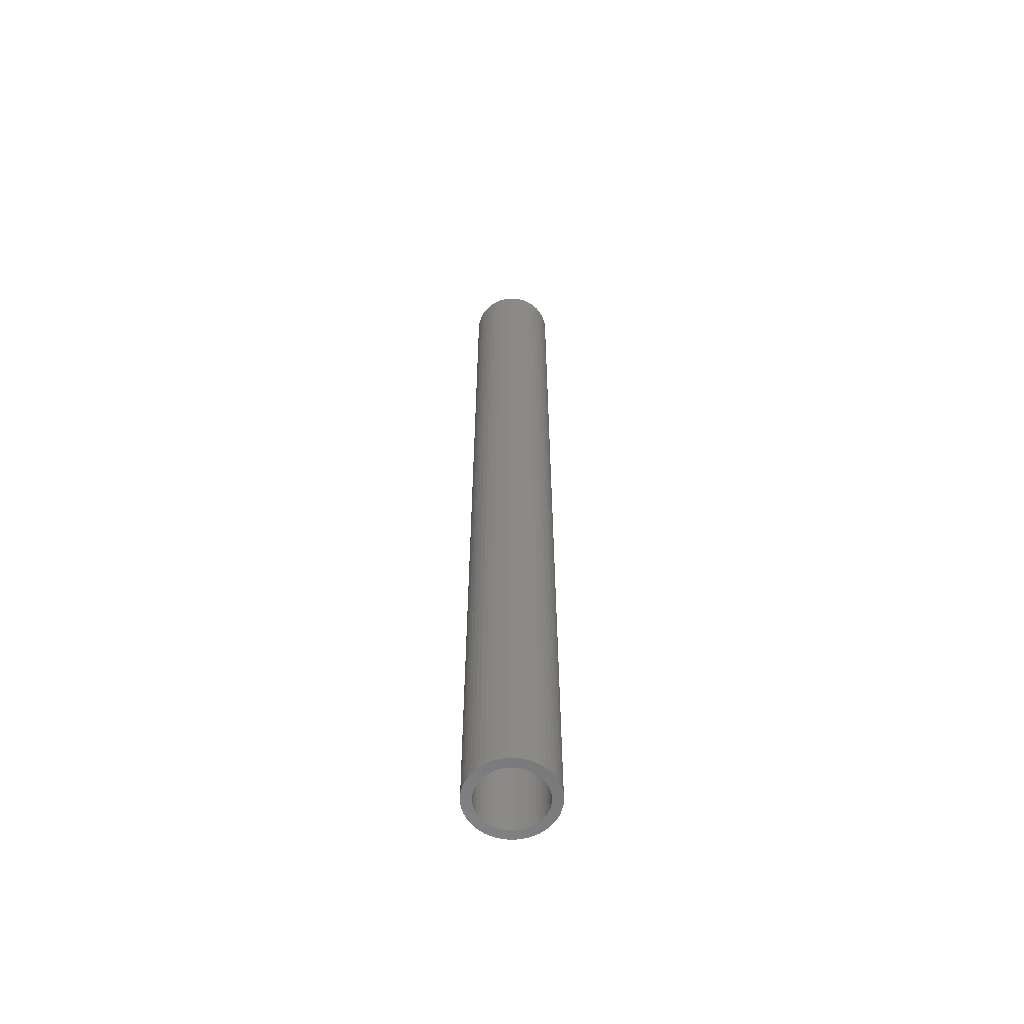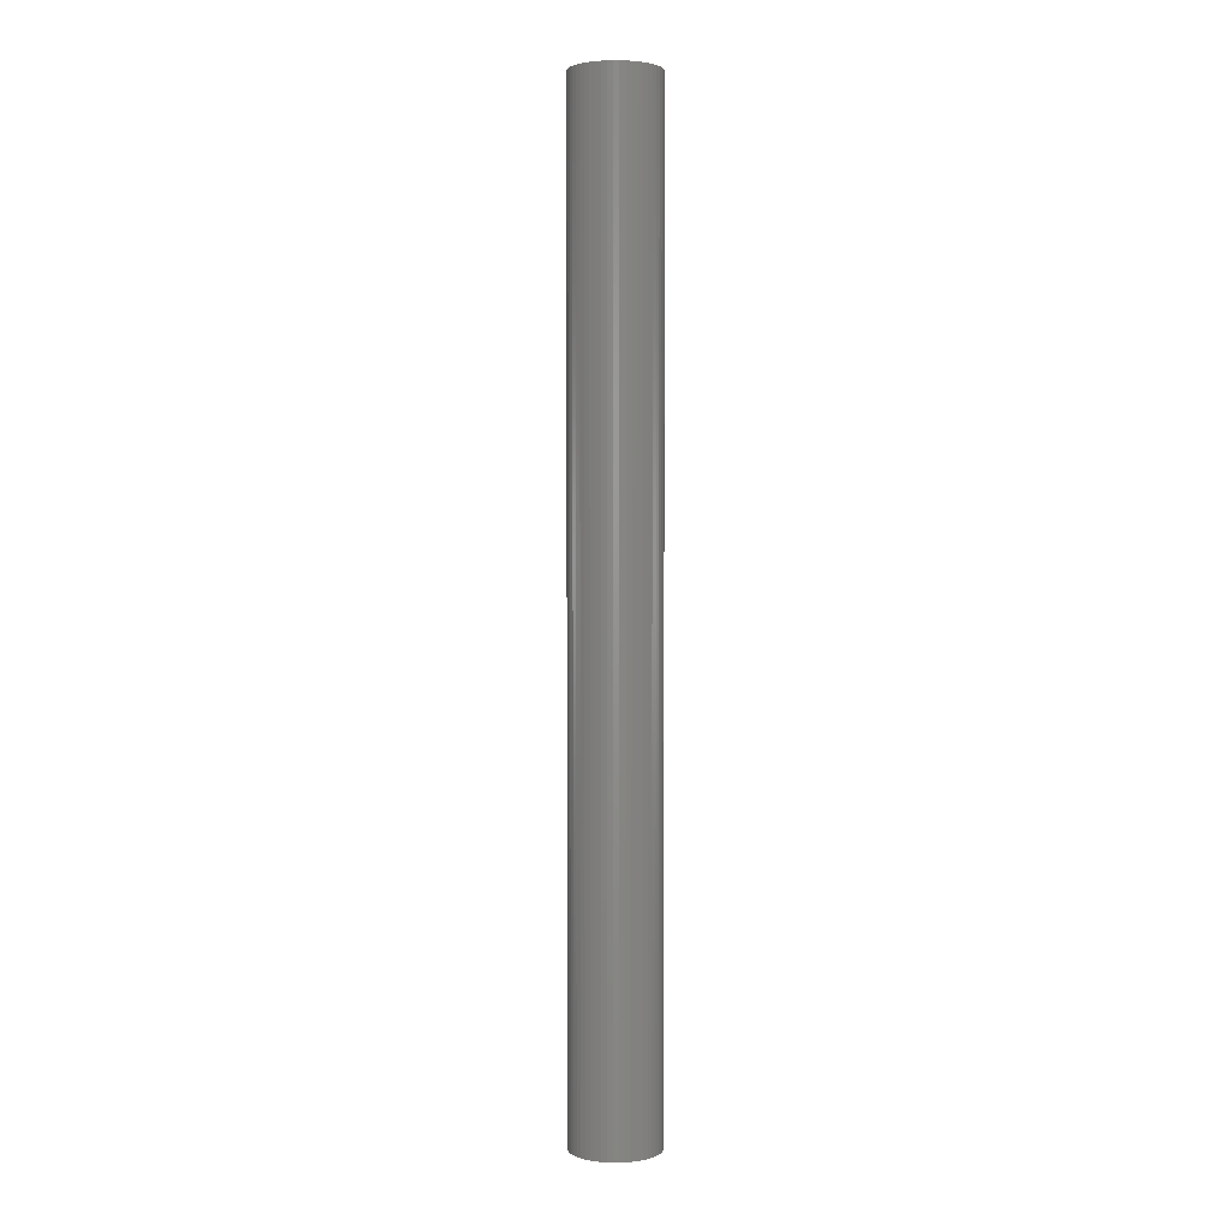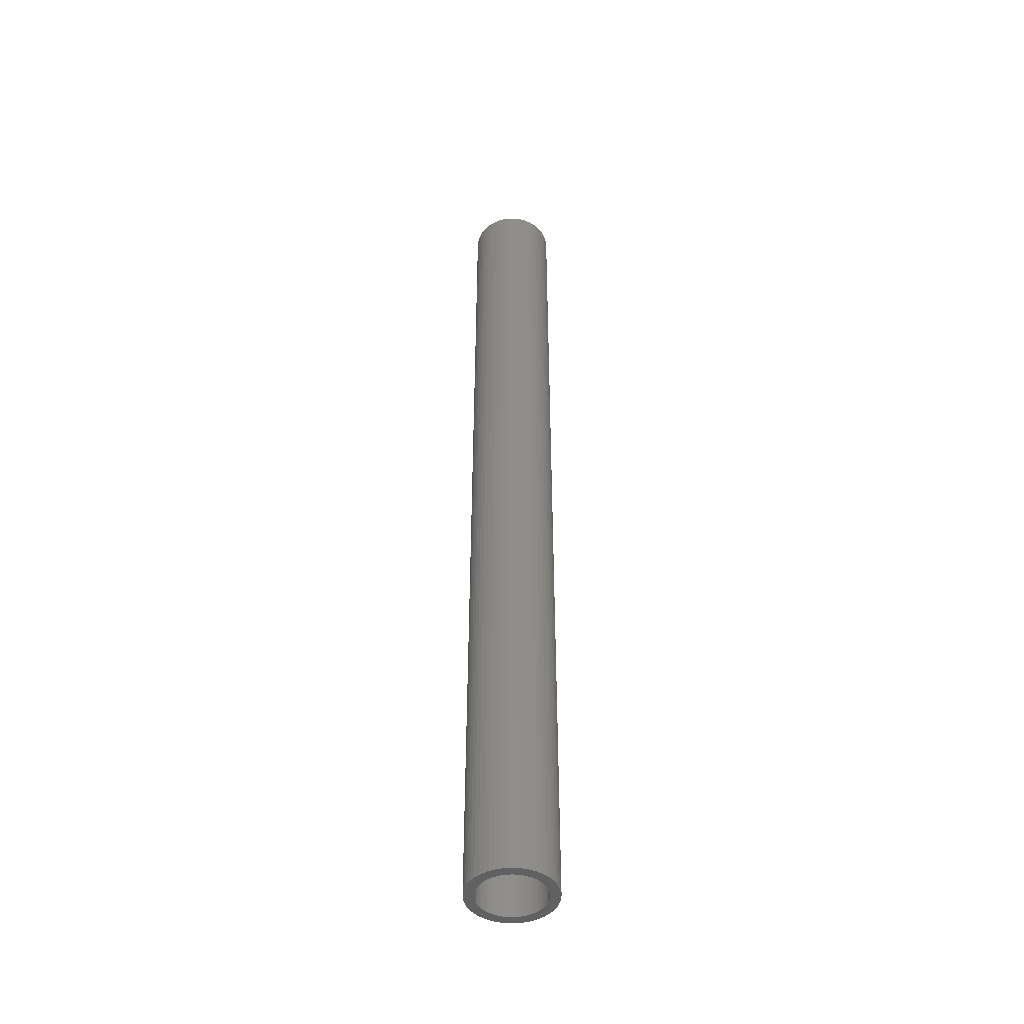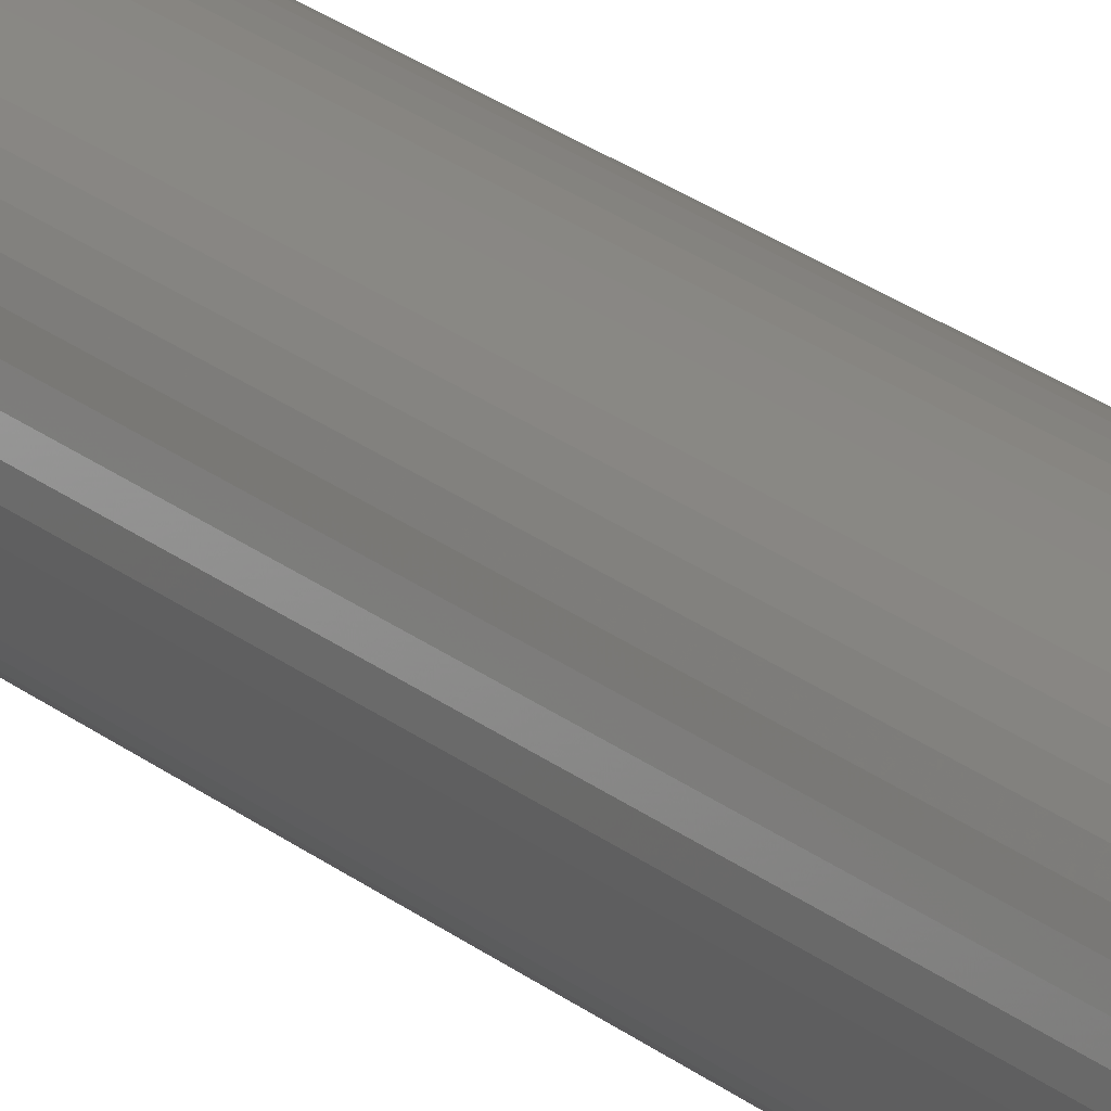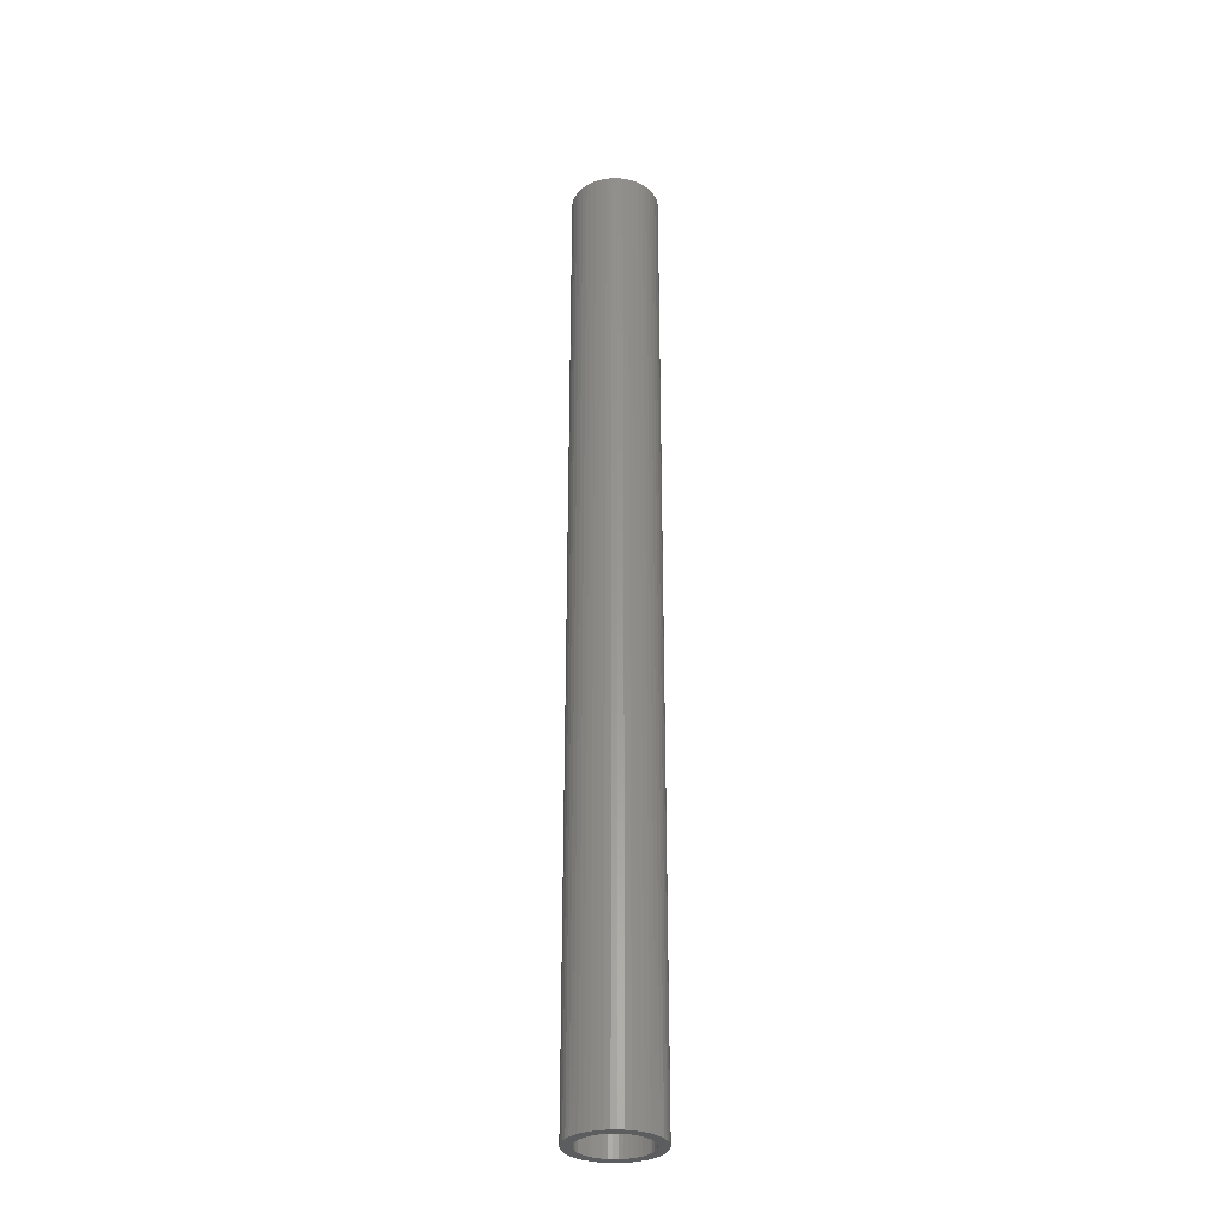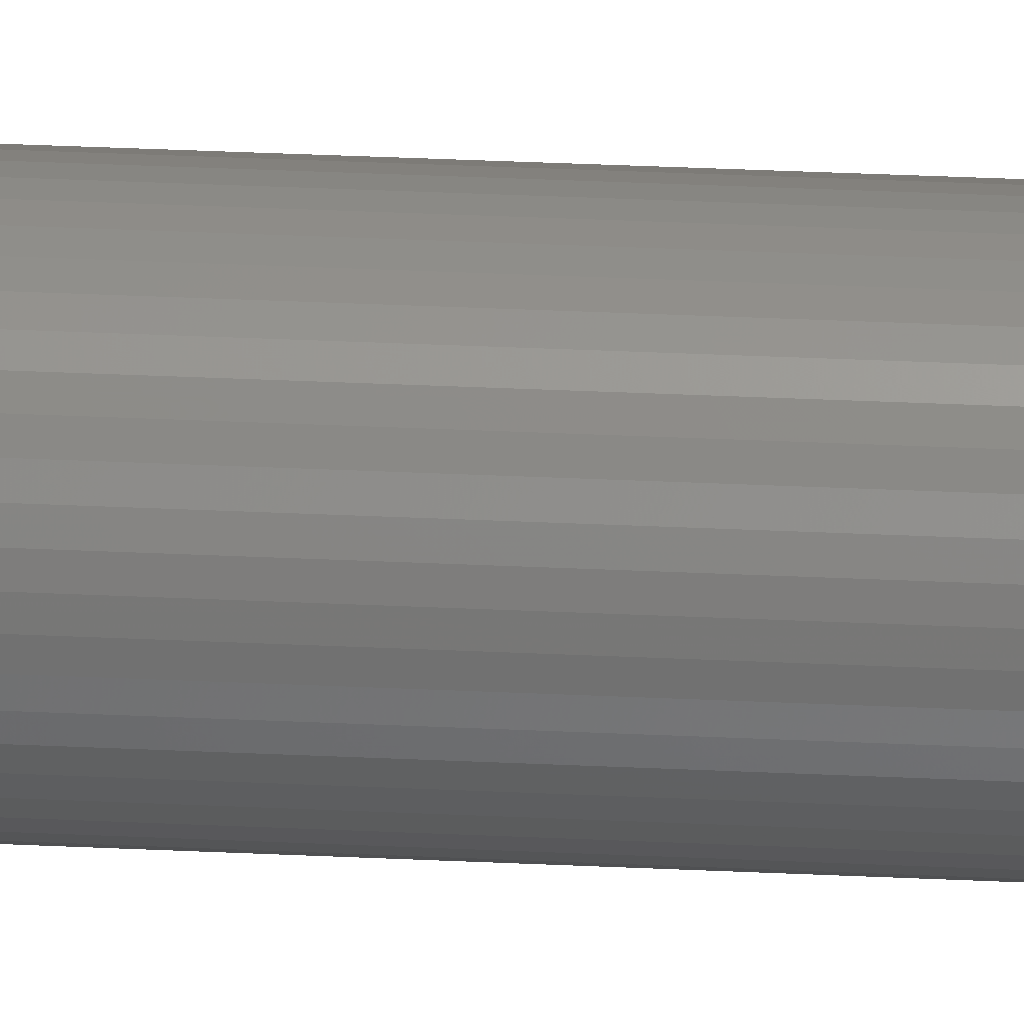
<metadata>
{"format":"stl","ext":"stl","renderer":"f3d","projection":"perspective","resolution":1024,"background":"white","views":[{"elev":-60.1,"azim":164.4,"up":"+Z"},{"elev":2.4,"azim":-130.7,"up":"+Z"},{"elev":-45.6,"azim":-84.2,"up":"+Z"},{"elev":21.9,"azim":145.0,"up":"+Y"},{"elev":-31.1,"azim":144.7,"up":"+Z"},{"elev":30.2,"azim":94.1,"up":"+Y"}]}
</metadata>
<code>
# stl→obj: 200 verts, 400 faces
v 3.25 0 36
v 3.224 0.4073 -36
v 3.224 0.4073 36
v 3.25 0 -36
v -3.25 0 -36
v -3.224 0.4073 36
v -3.224 0.4073 -36
v -3.25 0 36
v 0.2041 3.244 -36
v -0.2041 3.244 36
v 0.2041 3.244 36
v -0.2041 3.244 -36
v -0.2041 -3.244 -36
v 0.2041 -3.244 36
v -0.2041 -3.244 36
v 0.2041 -3.244 -36
v 2.369 2.225 -36
v 2.072 2.504 36
v 2.369 2.225 36
v 2.072 2.504 -36
v -2.072 2.504 -36
v -2.369 2.225 36
v -2.072 2.504 36
v -2.369 2.225 -36
v -1.004 3.091 -36
v -1.384 2.941 36
v -1.004 3.091 36
v -1.384 2.941 -36
v 3.022 1.196 36
v 2.848 1.566 -36
v 2.848 1.566 36
v 3.022 1.196 -36
v 2.629 1.91 -36
v 2.629 1.91 36
v 1.384 2.941 -36
v 1.004 3.091 36
v 1.384 2.941 36
v 1.004 3.091 -36
v 0.609 3.192 36
v 0.609 3.192 -36
v 1.741 2.744 36
v 1.741 2.744 -36
v -3.022 1.196 -36
v -2.848 1.566 36
v -2.848 1.566 -36
v -3.022 1.196 36
v -2.629 1.91 -36
v -2.629 1.91 36
v -3.148 0.8082 -36
v -3.148 0.8082 36
v -1.741 2.744 36
v -1.741 2.744 -36
v -0.609 3.192 36
v -0.609 3.192 -36
v 0.609 -3.192 36
v 0.609 -3.192 -36
v 1.384 -2.941 -36
v 1.741 -2.744 36
v 1.384 -2.941 36
v 1.741 -2.744 -36
v 3.148 0.8082 36
v 3.148 0.8082 -36
v 2.5 0 36
v 2.48 0.3133 36
v 3.224 -0.4073 36
v 2.421 0.6217 36
v 2.48 -0.3133 36
v 2.324 0.9203 36
v 3.148 -0.8082 36
v 2.191 1.204 36
v 2.421 -0.6217 36
v 3.022 -1.196 36
v 2.023 1.469 36
v 1.822 1.711 36
v 1.594 1.926 36
v 1.34 2.111 36
v 1.064 2.262 36
v 0.7725 2.378 36
v 0.4685 2.456 36
v 0.157 2.495 36
v -0.157 2.495 36
v -0.4685 2.456 36
v -0.7725 2.378 36
v -1.064 2.262 36
v -1.34 2.111 36
v -1.594 1.926 36
v -1.822 1.711 36
v -2.023 1.469 36
v -2.191 1.204 36
v -2.324 0.9203 36
v -2.421 0.6217 36
v 2.324 -0.9203 36
v 2.848 -1.566 36
v 2.191 -1.204 36
v 2.629 -1.91 36
v 2.023 -1.469 36
v 2.369 -2.225 36
v 1.822 -1.711 36
v 2.072 -2.504 36
v 1.594 -1.926 36
v 1.34 -2.111 36
v 1.064 -2.262 36
v 1.004 -3.091 36
v 0.7725 -2.378 36
v 0.4685 -2.456 36
v 0.157 -2.495 36
v -0.157 -2.495 36
v -0.4685 -2.456 36
v -0.609 -3.192 36
v -0.7725 -2.378 36
v -1.004 -3.091 36
v -1.064 -2.262 36
v -1.384 -2.941 36
v -1.34 -2.111 36
v -1.741 -2.744 36
v -1.594 -1.926 36
v -2.072 -2.504 36
v -1.822 -1.711 36
v -2.369 -2.225 36
v -2.023 -1.469 36
v -2.629 -1.91 36
v -2.191 -1.204 36
v -2.848 -1.566 36
v -2.324 -0.9203 36
v -3.022 -1.196 36
v -2.421 -0.6217 36
v -3.148 -0.8082 36
v -2.48 -0.3133 36
v -3.224 -0.4073 36
v -2.5 0 36
v -2.48 0.3133 36
v 3.224 -0.4073 -36
v 3.148 -0.8082 -36
v 3.022 -1.196 -36
v -2.848 -1.566 -36
v -3.022 -1.196 -36
v 2.5 0 -36
v 2.48 -0.3133 -36
v 2.421 -0.6217 -36
v 2.48 0.3133 -36
v 2.324 -0.9203 -36
v 2.848 -1.566 -36
v 2.191 -1.204 -36
v 2.629 -1.91 -36
v 2.421 0.6217 -36
v 2.023 -1.469 -36
v 2.369 -2.225 -36
v 1.822 -1.711 -36
v 2.072 -2.504 -36
v 1.594 -1.926 -36
v 1.34 -2.111 -36
v 1.064 -2.262 -36
v 1.004 -3.091 -36
v 0.7725 -2.378 -36
v 0.4685 -2.456 -36
v 0.157 -2.495 -36
v -0.157 -2.495 -36
v -0.4685 -2.456 -36
v -0.609 -3.192 -36
v -0.7725 -2.378 -36
v -1.004 -3.091 -36
v -1.064 -2.262 -36
v -1.384 -2.941 -36
v -1.34 -2.111 -36
v -1.741 -2.744 -36
v -1.594 -1.926 -36
v -2.072 -2.504 -36
v -1.822 -1.711 -36
v -2.369 -2.225 -36
v -2.023 -1.469 -36
v -2.629 -1.91 -36
v -2.191 -1.204 -36
v -2.324 -0.9203 -36
v -2.421 -0.6217 -36
v 2.324 0.9203 -36
v 2.191 1.204 -36
v 2.023 1.469 -36
v 1.822 1.711 -36
v 1.594 1.926 -36
v 1.34 2.111 -36
v 1.064 2.262 -36
v 0.7725 2.378 -36
v 0.4685 2.456 -36
v 0.157 2.495 -36
v -0.157 2.495 -36
v -0.4685 2.456 -36
v -0.7725 2.378 -36
v -1.064 2.262 -36
v -1.34 2.111 -36
v -1.594 1.926 -36
v -1.822 1.711 -36
v -2.023 1.469 -36
v -2.191 1.204 -36
v -2.324 0.9203 -36
v -2.421 0.6217 -36
v -2.48 0.3133 -36
v -2.5 0 -36
v -3.148 -0.8082 -36
v -2.48 -0.3133 -36
v -3.224 -0.4073 -36
f 1 2 3
f 2 1 4
f 5 6 7
f 6 5 8
f 9 10 11
f 10 9 12
f 13 14 15
f 14 13 16
f 17 18 19
f 18 17 20
f 21 22 23
f 22 21 24
f 25 26 27
f 26 25 28
f 29 30 31
f 30 29 32
f 31 33 34
f 33 31 30
f 35 36 37
f 36 35 38
f 38 39 36
f 39 38 40
f 20 41 18
f 41 20 42
f 43 44 45
f 44 43 46
f 47 22 24
f 22 47 48
f 49 46 43
f 46 49 50
f 28 51 26
f 51 28 52
f 12 53 10
f 53 12 54
f 16 55 14
f 55 16 56
f 57 58 59
f 58 57 60
f 61 32 29
f 32 61 62
f 3 62 61
f 62 3 2
f 34 17 19
f 17 34 33
f 40 11 39
f 11 40 9
f 42 37 41
f 37 42 35
f 45 48 47
f 48 45 44
f 7 50 49
f 50 7 6
f 63 1 3
f 64 3 61
f 1 63 65
f 66 61 29
f 67 65 63
f 68 29 31
f 65 67 69
f 70 31 34
f 71 69 67
f 69 71 72
f 3 64 63
f 61 66 64
f 73 34 19
f 29 68 66
f 31 70 68
f 74 19 18
f 34 73 70
f 19 74 73
f 75 18 41
f 18 75 74
f 76 41 37
f 41 76 75
f 37 77 76
f 36 77 37
f 36 78 77
f 39 78 36
f 39 79 78
f 11 79 39
f 11 80 79
f 11 81 80
f 10 81 11
f 10 82 81
f 53 82 10
f 53 83 82
f 27 83 53
f 27 84 83
f 26 84 27
f 84 26 85
f 51 85 26
f 85 51 86
f 23 86 51
f 86 23 87
f 22 87 23
f 87 22 88
f 48 88 22
f 88 48 89
f 44 89 48
f 89 44 90
f 46 90 44
f 90 46 91
f 92 72 71
f 72 92 93
f 94 93 92
f 93 94 95
f 96 95 94
f 95 96 97
f 98 97 96
f 97 98 99
f 100 99 98
f 99 100 58
f 101 58 100
f 58 101 59
f 102 59 101
f 102 103 59
f 104 103 102
f 104 55 103
f 105 55 104
f 105 14 55
f 106 14 105
f 107 14 106
f 107 15 14
f 108 15 107
f 108 109 15
f 110 109 108
f 110 111 109
f 112 111 110
f 113 112 114
f 112 113 111
f 115 114 116
f 114 115 113
f 117 116 118
f 119 118 120
f 116 117 115
f 121 120 122
f 123 122 124
f 118 119 117
f 125 124 126
f 127 126 128
f 129 128 130
f 50 91 46
f 120 121 119
f 91 50 131
f 122 123 121
f 6 131 50
f 124 125 123
f 131 6 130
f 126 127 125
f 8 130 6
f 128 129 127
f 130 8 129
f 52 23 51
f 23 52 21
f 54 27 53
f 27 54 25
f 65 4 1
f 4 65 132
f 72 133 69
f 133 72 134
f 69 132 65
f 132 69 133
f 135 125 136
f 125 135 123
f 137 4 132
f 138 132 133
f 4 137 2
f 139 133 134
f 140 2 137
f 141 134 142
f 2 140 62
f 143 142 144
f 145 62 140
f 62 145 32
f 132 138 137
f 133 139 138
f 146 144 147
f 134 141 139
f 142 143 141
f 148 147 149
f 144 146 143
f 147 148 146
f 150 149 60
f 149 150 148
f 151 60 57
f 60 151 150
f 57 152 151
f 153 152 57
f 153 154 152
f 56 154 153
f 56 155 154
f 16 155 56
f 16 156 155
f 16 157 156
f 13 157 16
f 13 158 157
f 159 158 13
f 159 160 158
f 161 160 159
f 161 162 160
f 163 162 161
f 162 163 164
f 165 164 163
f 164 165 166
f 167 166 165
f 166 167 168
f 169 168 167
f 168 169 170
f 171 170 169
f 170 171 172
f 135 172 171
f 172 135 173
f 136 173 135
f 173 136 174
f 175 32 145
f 32 175 30
f 176 30 175
f 30 176 33
f 177 33 176
f 33 177 17
f 178 17 177
f 17 178 20
f 179 20 178
f 20 179 42
f 180 42 179
f 42 180 35
f 181 35 180
f 181 38 35
f 182 38 181
f 182 40 38
f 183 40 182
f 183 9 40
f 184 9 183
f 185 9 184
f 185 12 9
f 186 12 185
f 186 54 12
f 187 54 186
f 187 25 54
f 188 25 187
f 28 188 189
f 188 28 25
f 52 189 190
f 189 52 28
f 21 190 191
f 24 191 192
f 190 21 52
f 47 192 193
f 45 193 194
f 191 24 21
f 43 194 195
f 49 195 196
f 7 196 197
f 198 174 136
f 192 47 24
f 174 198 199
f 193 45 47
f 200 199 198
f 194 43 45
f 199 200 197
f 195 49 43
f 5 197 200
f 196 7 49
f 197 5 7
f 60 99 58
f 99 60 149
f 136 127 198
f 127 136 125
f 149 97 99
f 97 149 147
f 56 103 55
f 103 56 153
f 153 59 103
f 59 153 57
f 93 134 72
f 134 93 142
f 95 142 93
f 142 95 144
f 159 15 109
f 15 159 13
f 163 111 113
f 111 163 161
f 161 109 111
f 109 161 159
f 169 121 171
f 121 169 119
f 169 117 119
f 117 169 167
f 198 129 200
f 129 198 127
f 200 8 5
f 8 200 129
f 97 144 95
f 144 97 147
f 165 113 115
f 113 165 163
f 167 115 117
f 115 167 165
f 171 123 135
f 123 171 121
f 175 70 176
f 70 175 68
f 176 73 177
f 73 176 70
f 182 77 78
f 77 182 181
f 188 83 84
f 83 188 187
f 90 193 89
f 193 90 194
f 138 63 137
f 63 138 67
f 179 74 75
f 74 179 178
f 181 76 77
f 76 181 180
f 130 196 131
f 196 130 197
f 88 191 87
f 191 88 192
f 186 81 82
f 81 186 185
f 191 86 87
f 86 191 190
f 143 92 141
f 92 143 94
f 166 118 116
f 118 166 168
f 122 173 124
f 173 122 172
f 151 102 101
f 102 151 152
f 145 68 175
f 68 145 66
f 177 74 178
f 74 177 73
f 185 80 81
f 80 185 184
f 183 78 79
f 78 183 182
f 180 75 76
f 75 180 179
f 91 194 90
f 194 91 195
f 131 195 91
f 195 131 196
f 89 192 88
f 192 89 193
f 187 82 83
f 82 187 186
f 190 85 86
f 85 190 189
f 189 84 85
f 84 189 188
f 137 64 140
f 64 137 63
f 141 71 139
f 71 141 92
f 148 96 146
f 96 148 98
f 156 107 106
f 107 156 157
f 128 197 130
f 197 128 199
f 120 172 122
f 172 120 170
f 155 106 105
f 106 155 156
f 140 66 145
f 66 140 64
f 184 79 80
f 79 184 183
f 160 112 110
f 112 160 162
f 158 110 108
f 110 158 160
f 124 174 126
f 174 124 173
f 126 199 128
f 199 126 174
f 118 170 120
f 170 118 168
f 152 104 102
f 104 152 154
f 154 105 104
f 105 154 155
f 148 100 98
f 100 148 150
f 139 67 138
f 67 139 71
f 146 94 143
f 94 146 96
f 162 114 112
f 114 162 164
f 157 108 107
f 108 157 158
f 150 101 100
f 101 150 151
f 164 116 114
f 116 164 166

</code>
